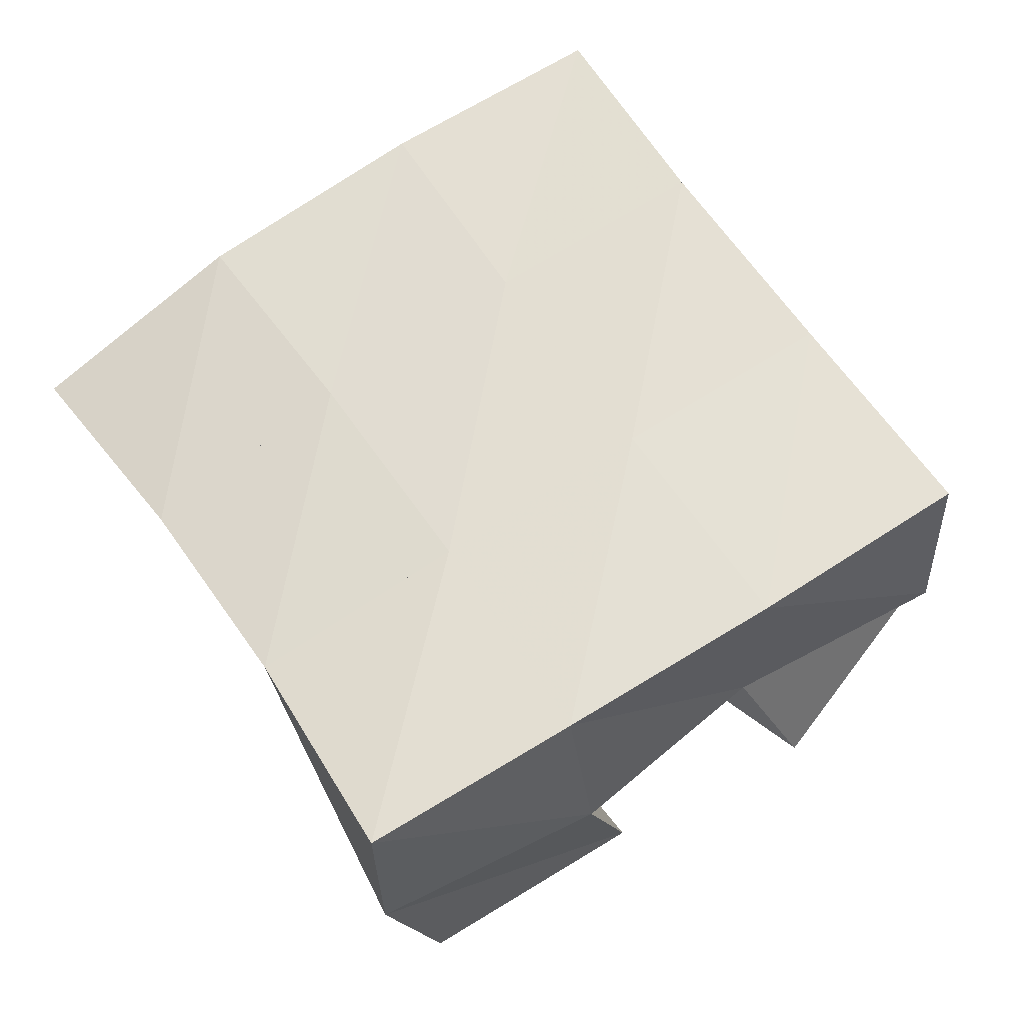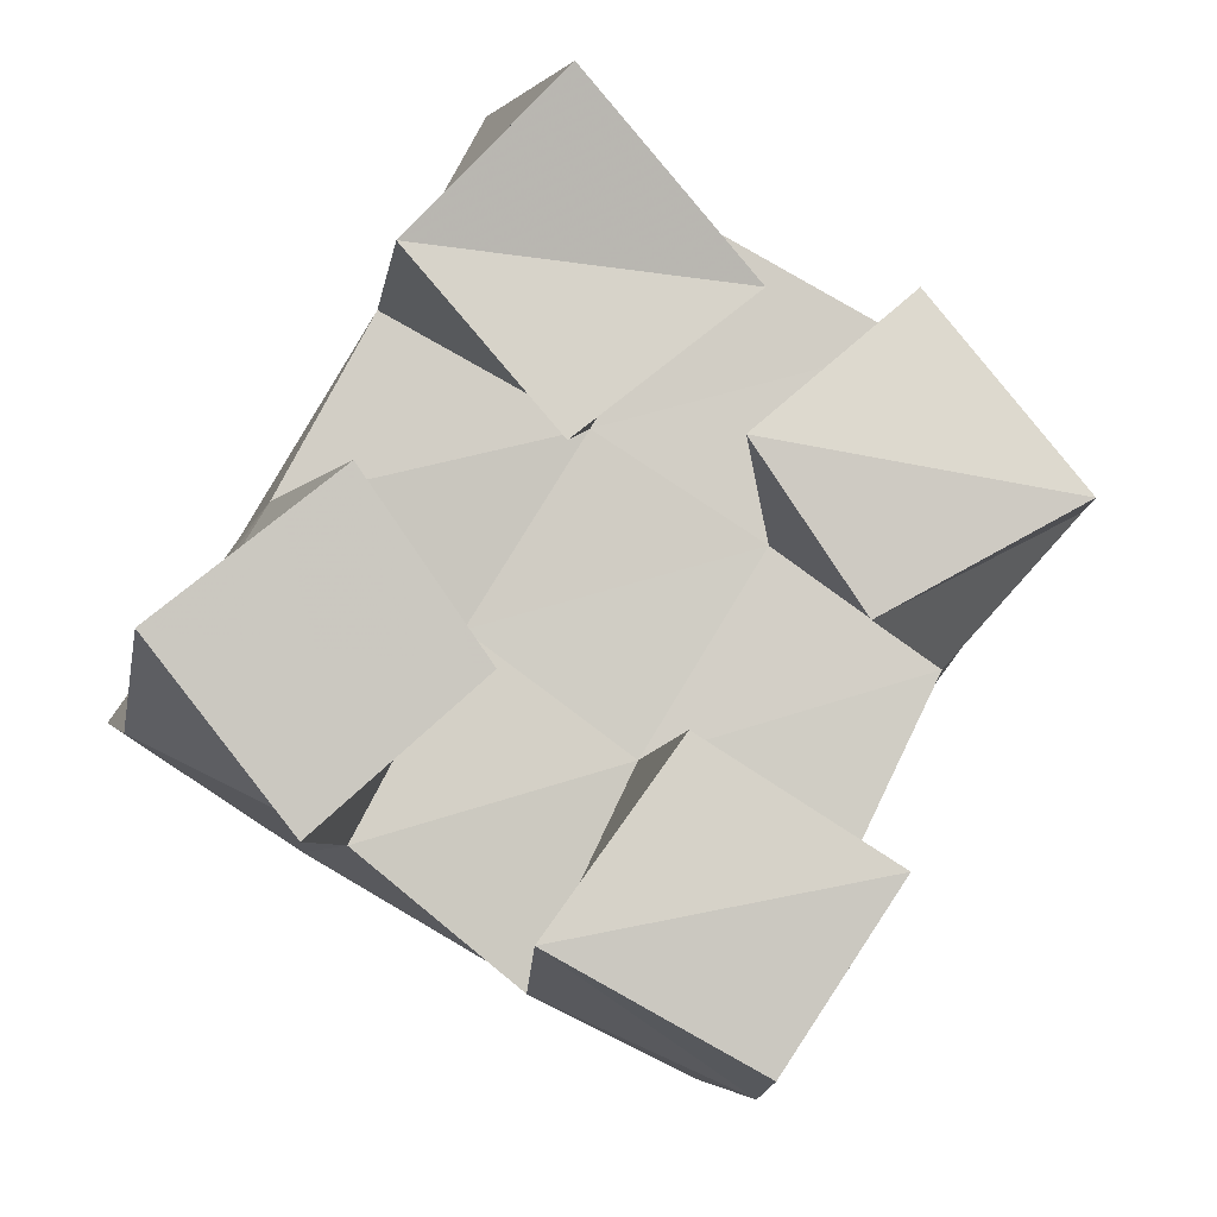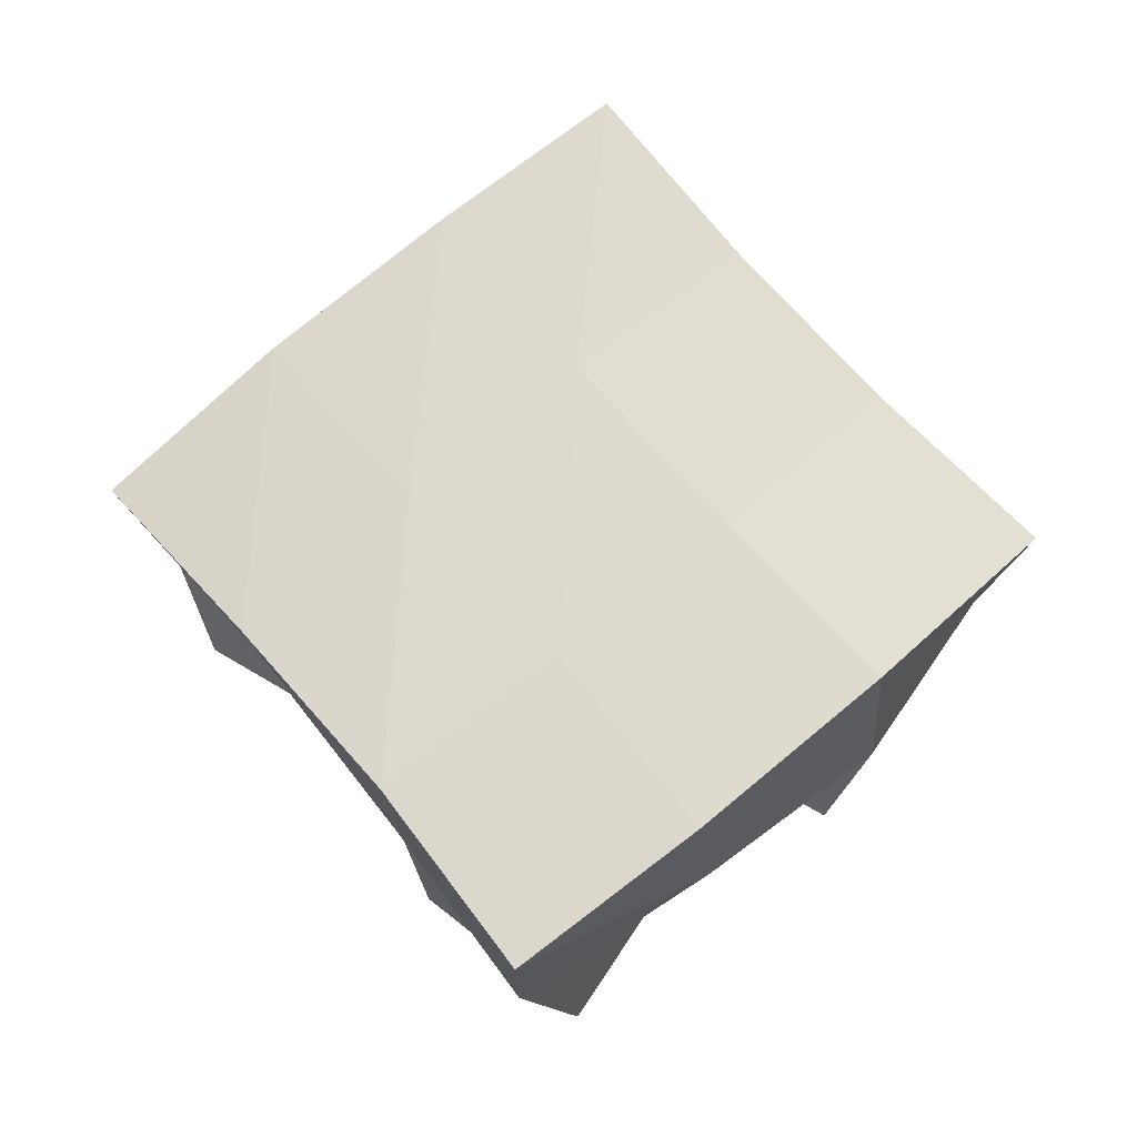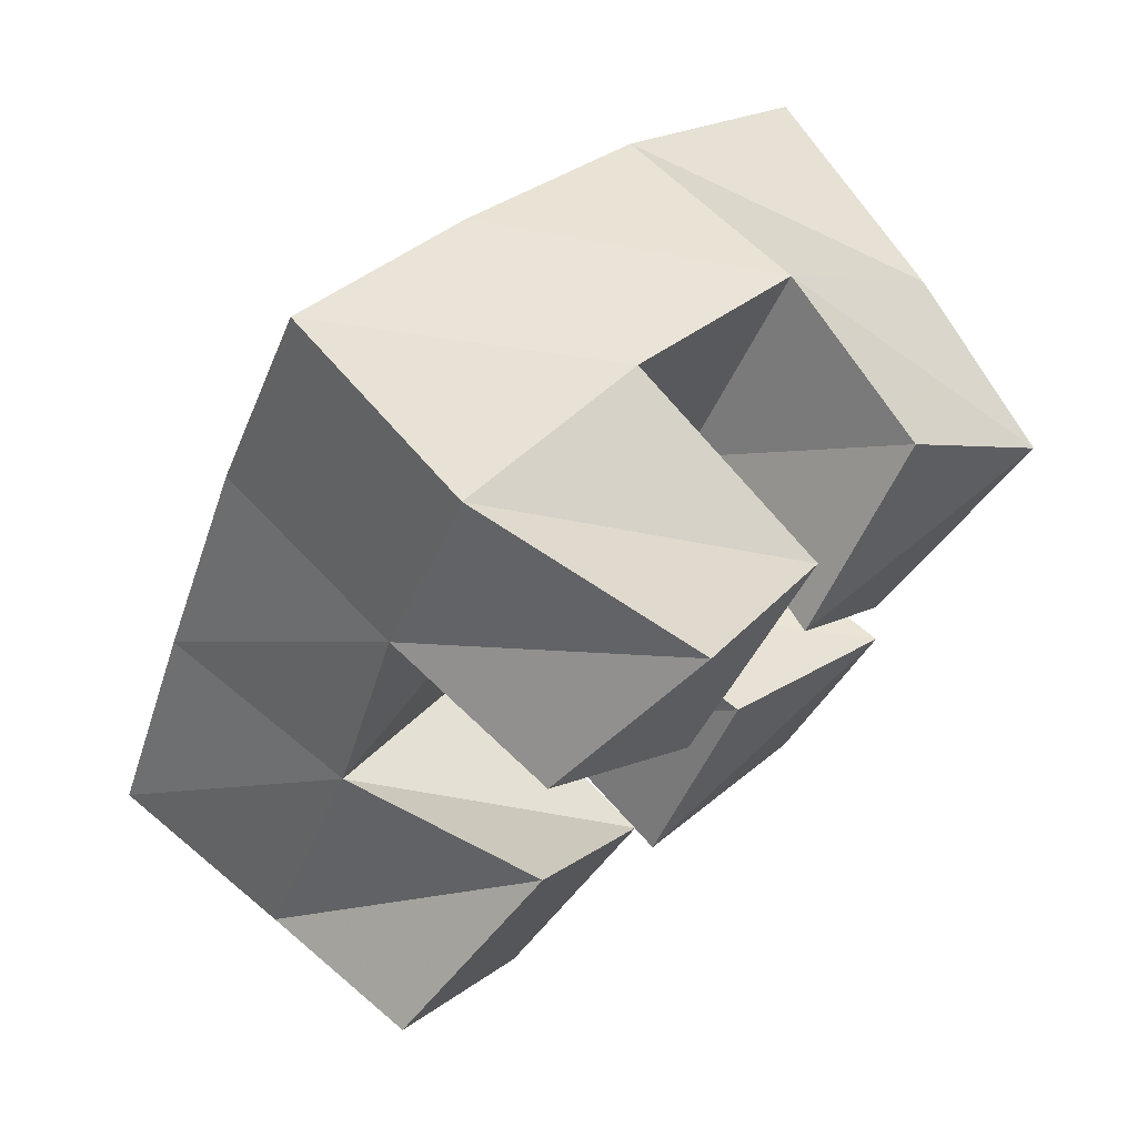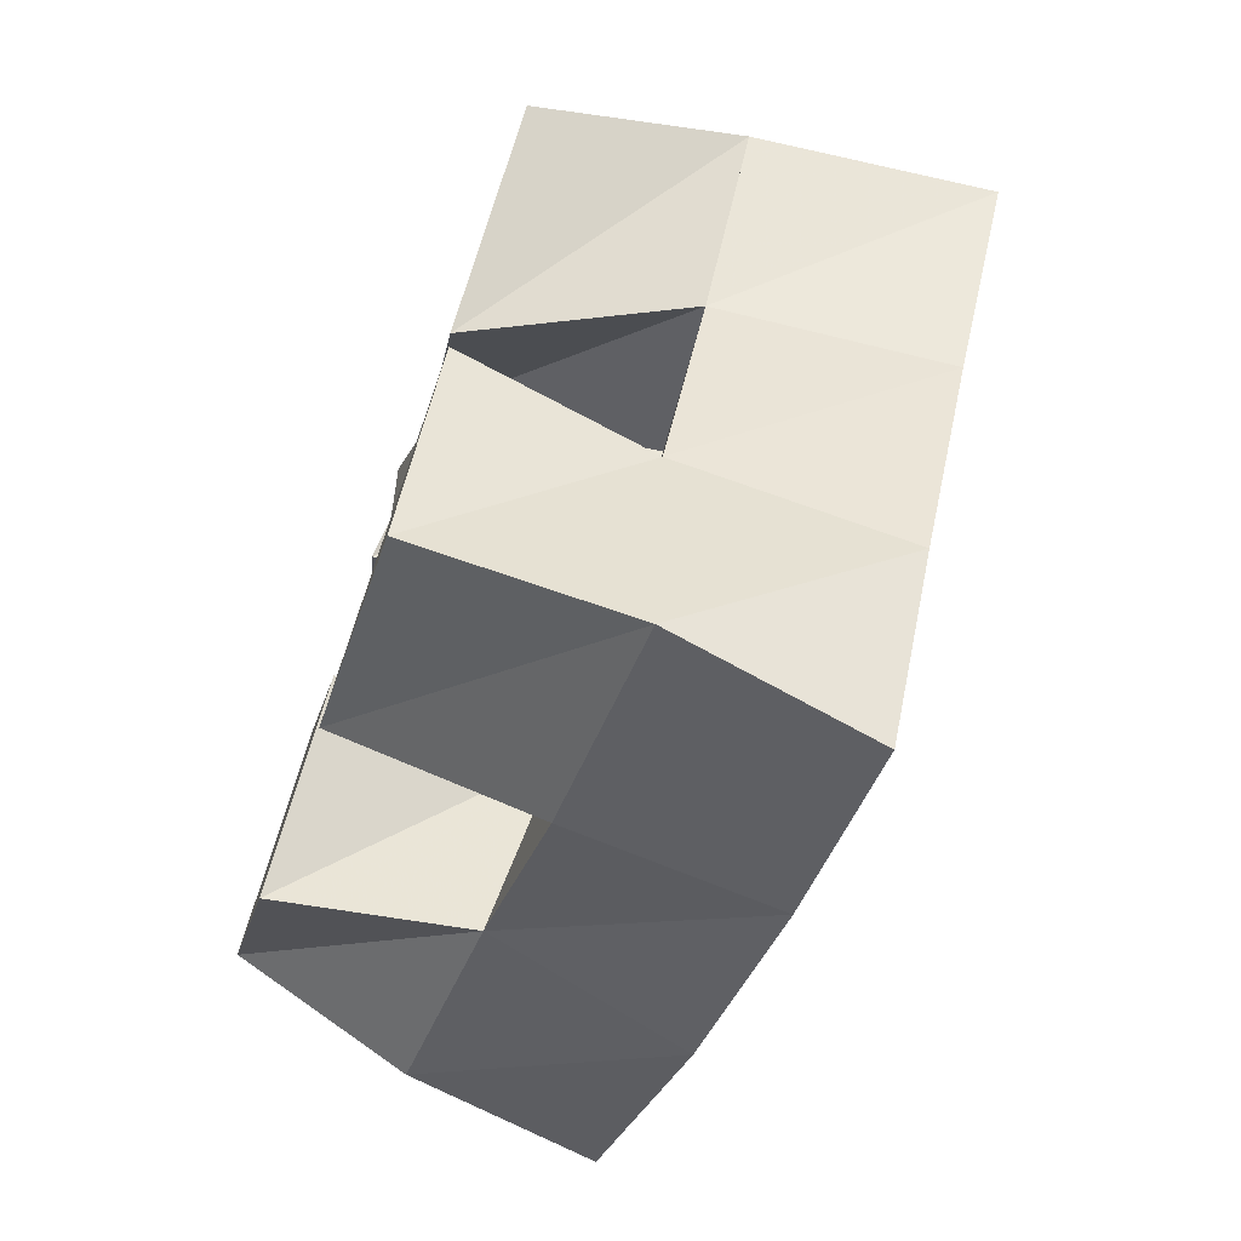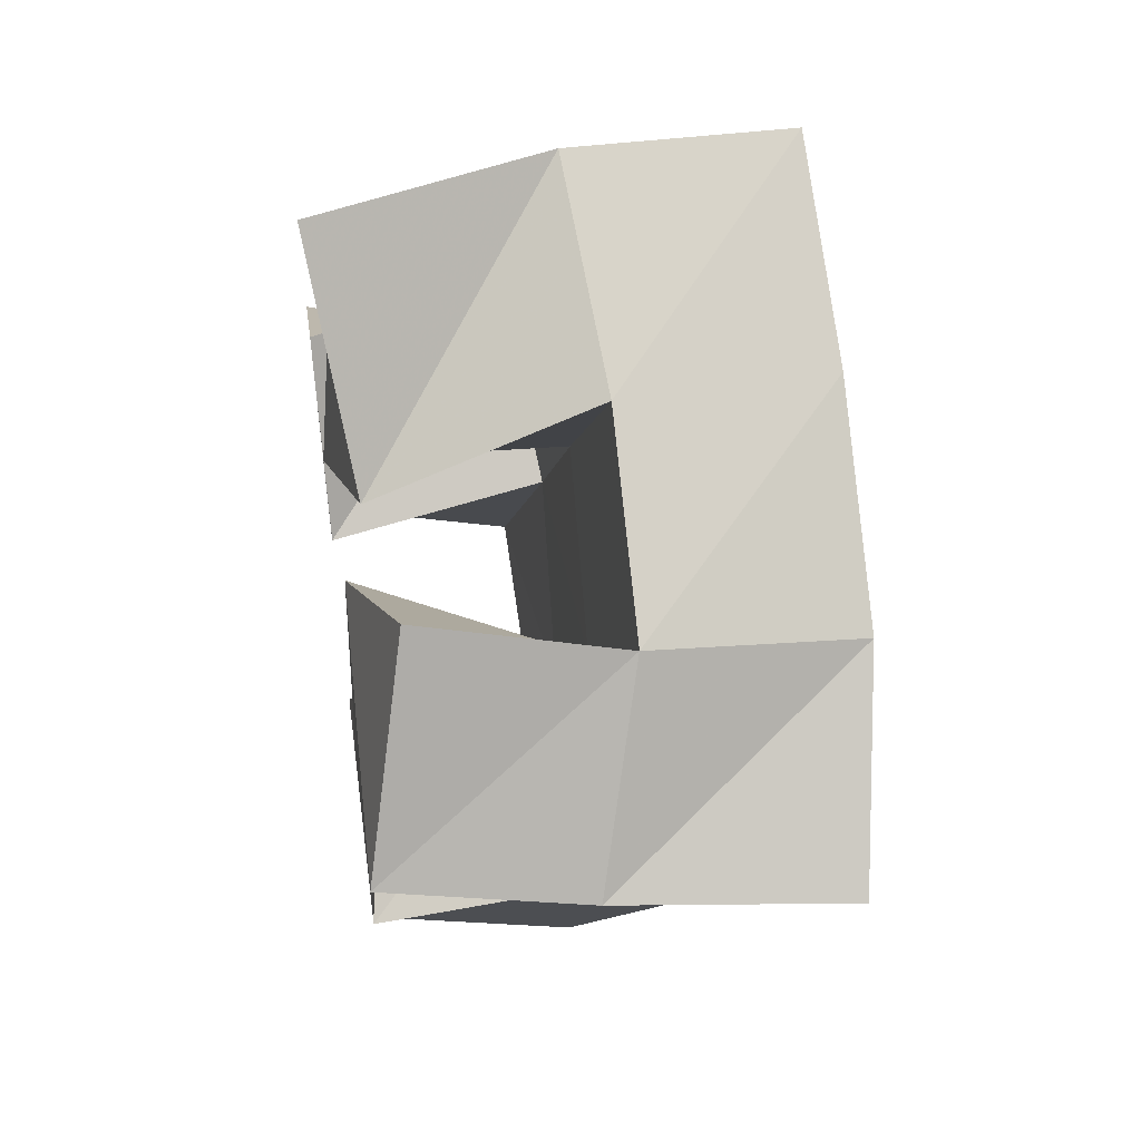
<metadata>
{"format":"obj","ext":"obj","renderer":"f3d","projection":"perspective","resolution":1024,"background":"white","views":[{"elev":-30.4,"azim":-170.2,"up":"+Z"},{"elev":-1.5,"azim":-5.7,"up":"+Z"},{"elev":73.7,"azim":-7.7,"up":"+Y"},{"elev":74.2,"azim":-41.9,"up":"+Z"},{"elev":-73.2,"azim":70.5,"up":"+Z"},{"elev":51.5,"azim":82.1,"up":"+Z"}]}
</metadata>
<code>
v 3.795 0.1 0.2612
v 3.781 0.1532 0.2605
v 3.761 0.1071 0.2271
v 3.758 0.1515 0.2192
v 3.833 0.1064 0.2189
v 3.83 0.157 0.238
v 3.794 0.1 0.1881
v 3.803 0.1525 0.1949
v 3.818 0.106 0.1325
v 3.813 0.1478 0.1255
v 3.788 0.1 0.09149
v 3.789 0.1451 0.07758
v 3.86 0.1 0.1051
v 3.855 0.1432 0.1007
v 3.834 0.1 0.06513
v 3.837 0.1475 0.05487
v 3.865 0.1113 0.22
v 3.873 0.1563 0.2142
v 3.829 0.1017 0.1897
v 3.841 0.1512 0.1705
v 3.897 0.1 0.1777
v 3.906 0.1445 0.1775
v 3.853 0.1 0.1537
v 3.876 0.1451 0.1444
v 3.753 0.1 0.184
v 3.736 0.145 0.1787
v 3.712 0.1 0.1519
v 3.707 0.1405 0.1313
v 3.78 0.1001 0.1443
v 3.776 0.1497 0.1526
v 3.743 0.1 0.1115
v 3.752 0.1431 0.1084
v 3.781 0.2026 0.2599
v 3.757 0.2007 0.2164
v 3.826 0.2041 0.235
v 3.8 0.2013 0.1915
v 3.871 0.2034 0.2066
v 3.842 0.2005 0.1652
v 3.913 0.1962 0.1772
v 3.883 0.1956 0.1376
v 3.729 0.1932 0.174
v 3.771 0.1967 0.1473
v 3.814 0.1971 0.1215
v 3.856 0.1947 0.09698
v 3.701 0.1842 0.1329
v 3.743 0.1898 0.1044
v 3.787 0.1926 0.07791
v 3.83 0.1935 0.0532
f 1 2 4
f 3 1 4
f 2 6 8
f 4 2 8
f 6 5 7
f 8 6 7
f 5 1 3
f 7 5 3
f 8 7 3
f 4 8 3
f 2 1 5
f 6 2 5
f 9 10 12
f 11 9 12
f 10 14 16
f 12 10 16
f 14 13 15
f 16 14 15
f 13 9 11
f 15 13 11
f 16 15 11
f 12 16 11
f 10 9 13
f 14 10 13
f 17 18 20
f 19 17 20
f 18 22 24
f 20 18 24
f 22 21 23
f 24 22 23
f 21 17 19
f 23 21 19
f 24 23 19
f 20 24 19
f 18 17 21
f 22 18 21
f 25 26 28
f 27 25 28
f 26 30 32
f 28 26 32
f 30 29 31
f 32 30 31
f 29 25 27
f 31 29 27
f 32 31 27
f 28 32 27
f 26 25 29
f 30 26 29
f 2 33 34
f 4 2 34
f 33 35 36
f 34 33 36
f 35 6 8
f 36 35 8
f 6 2 4
f 8 6 4
f 36 8 4
f 34 36 4
f 33 2 6
f 35 33 6
f 6 35 36
f 8 6 36
f 35 37 38
f 36 35 38
f 37 18 20
f 38 37 20
f 18 6 8
f 20 18 8
f 38 20 8
f 36 38 8
f 35 6 18
f 37 35 18
f 18 37 38
f 20 18 38
f 37 39 40
f 38 37 40
f 39 22 24
f 40 39 24
f 22 18 20
f 24 22 20
f 40 24 20
f 38 40 20
f 37 18 22
f 39 37 22
f 4 34 41
f 26 4 41
f 34 36 42
f 41 34 42
f 36 8 30
f 42 36 30
f 8 4 26
f 30 8 26
f 42 30 26
f 41 42 26
f 34 4 8
f 36 34 8
f 8 36 42
f 30 8 42
f 36 38 43
f 42 36 43
f 38 20 10
f 43 38 10
f 20 8 30
f 10 20 30
f 43 10 30
f 42 43 30
f 36 8 20
f 38 36 20
f 20 38 43
f 10 20 43
f 38 40 44
f 43 38 44
f 40 24 14
f 44 40 14
f 24 20 10
f 14 24 10
f 44 14 10
f 43 44 10
f 38 20 24
f 40 38 24
f 26 41 45
f 28 26 45
f 41 42 46
f 45 41 46
f 42 30 32
f 46 42 32
f 30 26 28
f 32 30 28
f 46 32 28
f 45 46 28
f 41 26 30
f 42 41 30
f 30 42 46
f 32 30 46
f 42 43 47
f 46 42 47
f 43 10 12
f 47 43 12
f 10 30 32
f 12 10 32
f 47 12 32
f 46 47 32
f 42 30 10
f 43 42 10
f 10 43 47
f 12 10 47
f 43 44 48
f 47 43 48
f 44 14 16
f 48 44 16
f 14 10 12
f 16 14 12
f 48 16 12
f 47 48 12
f 43 10 14
f 44 43 14

</code>
